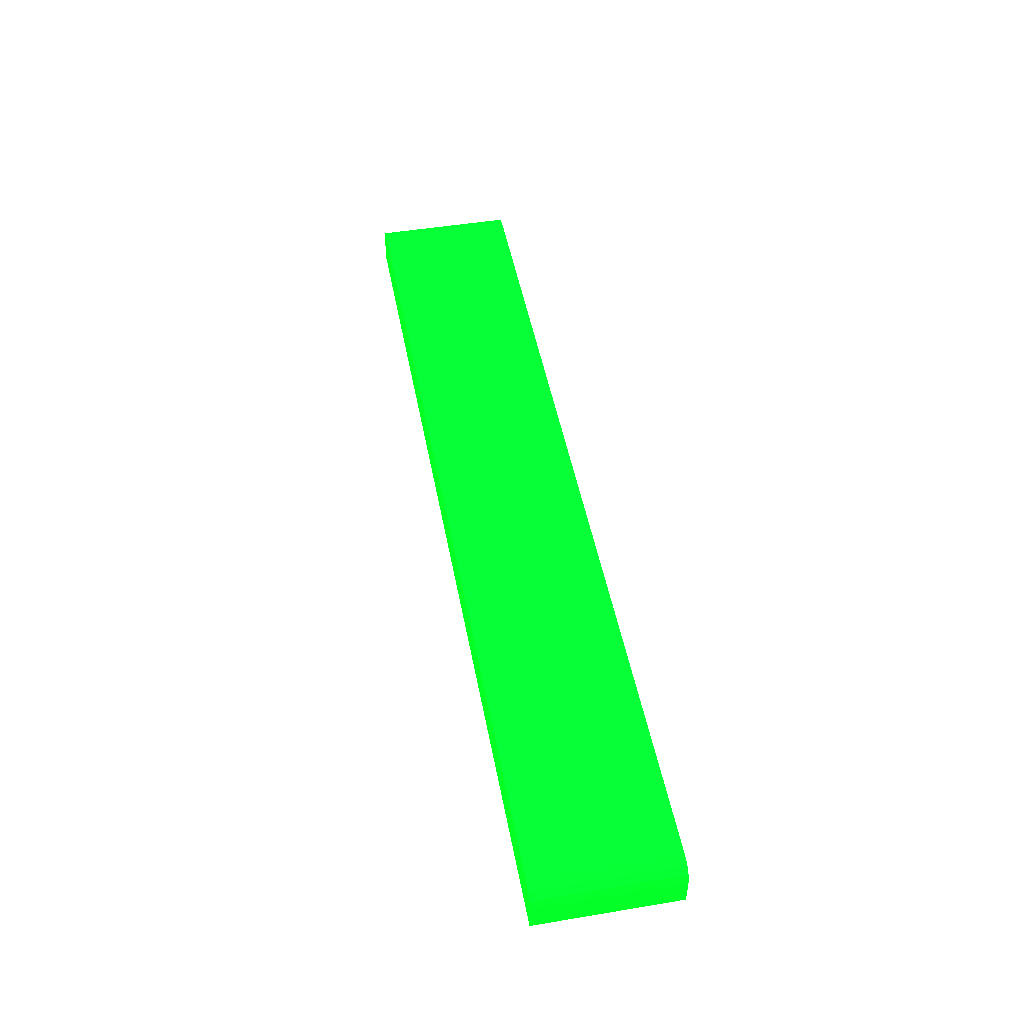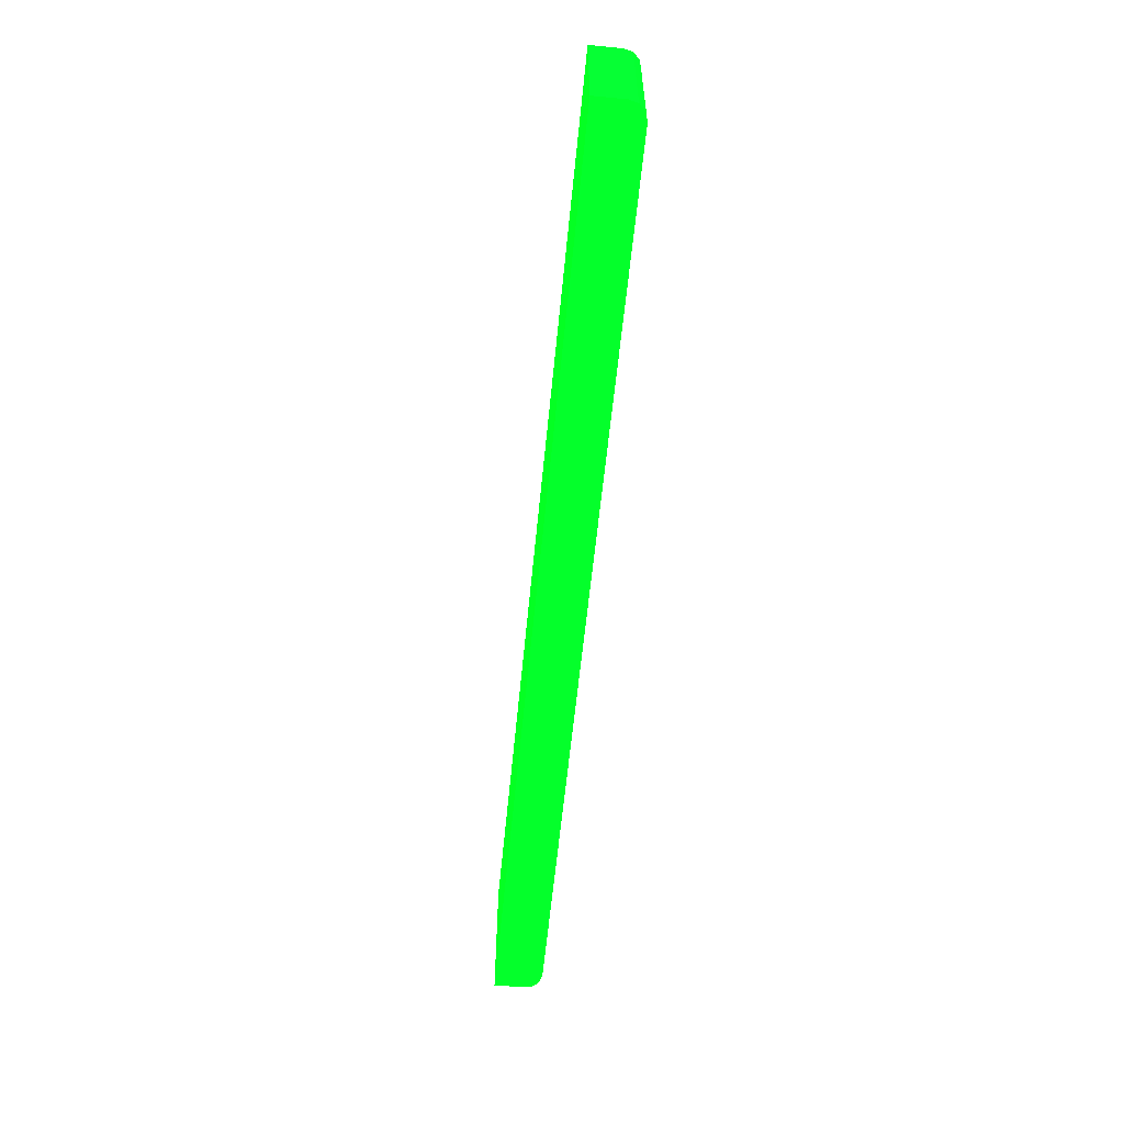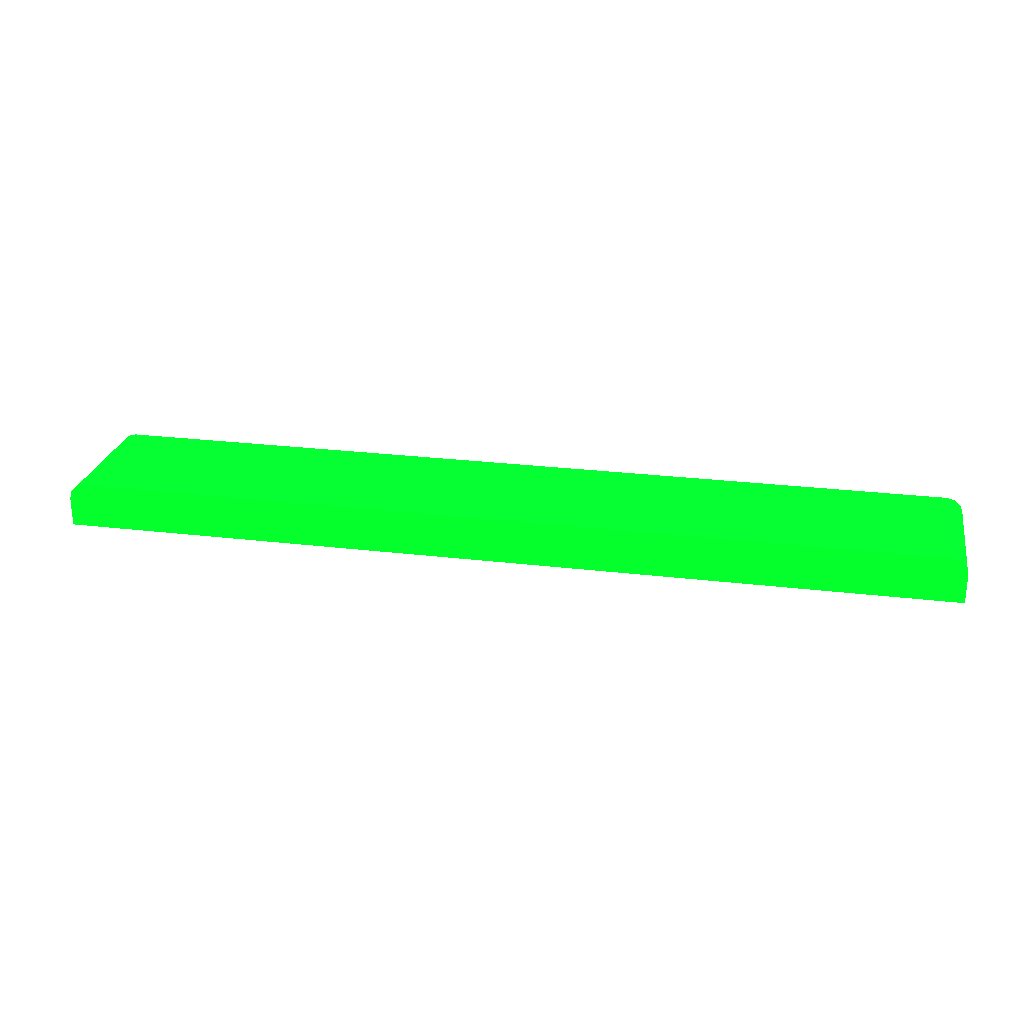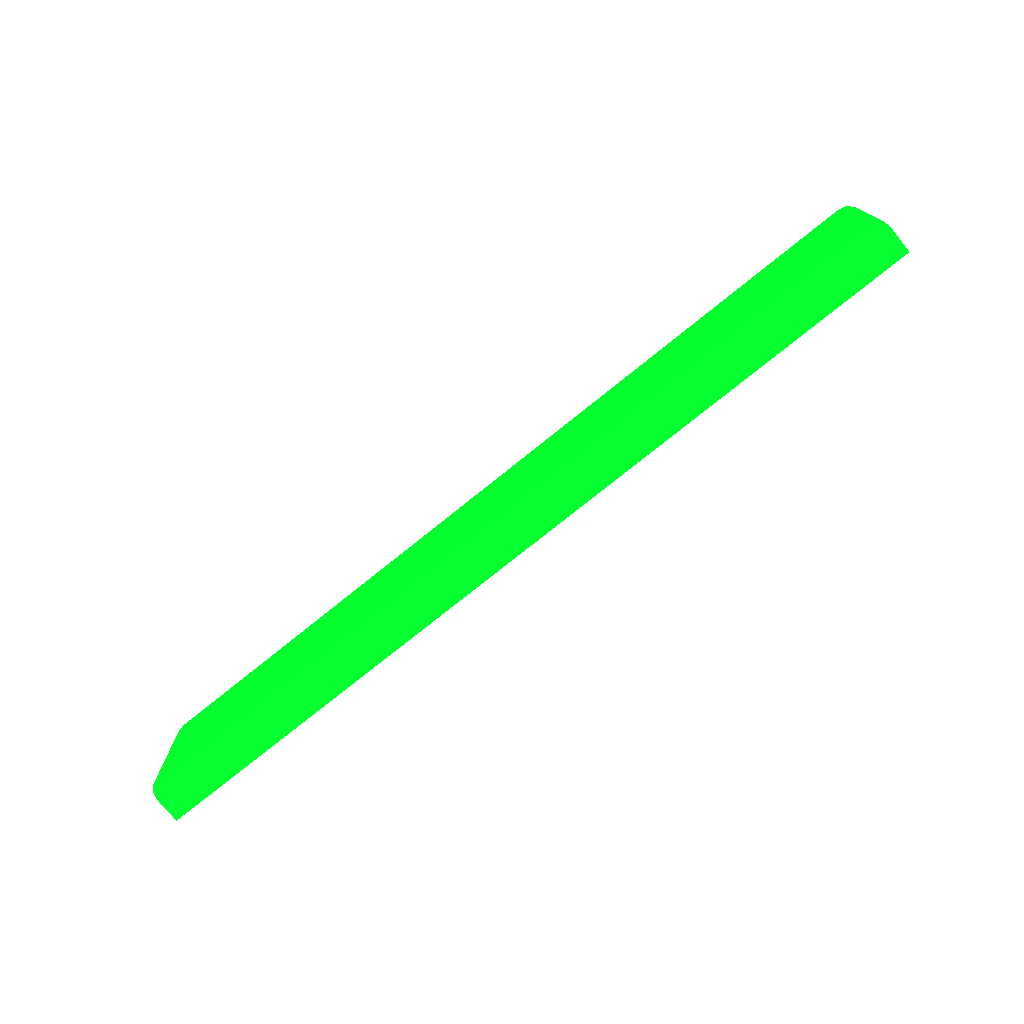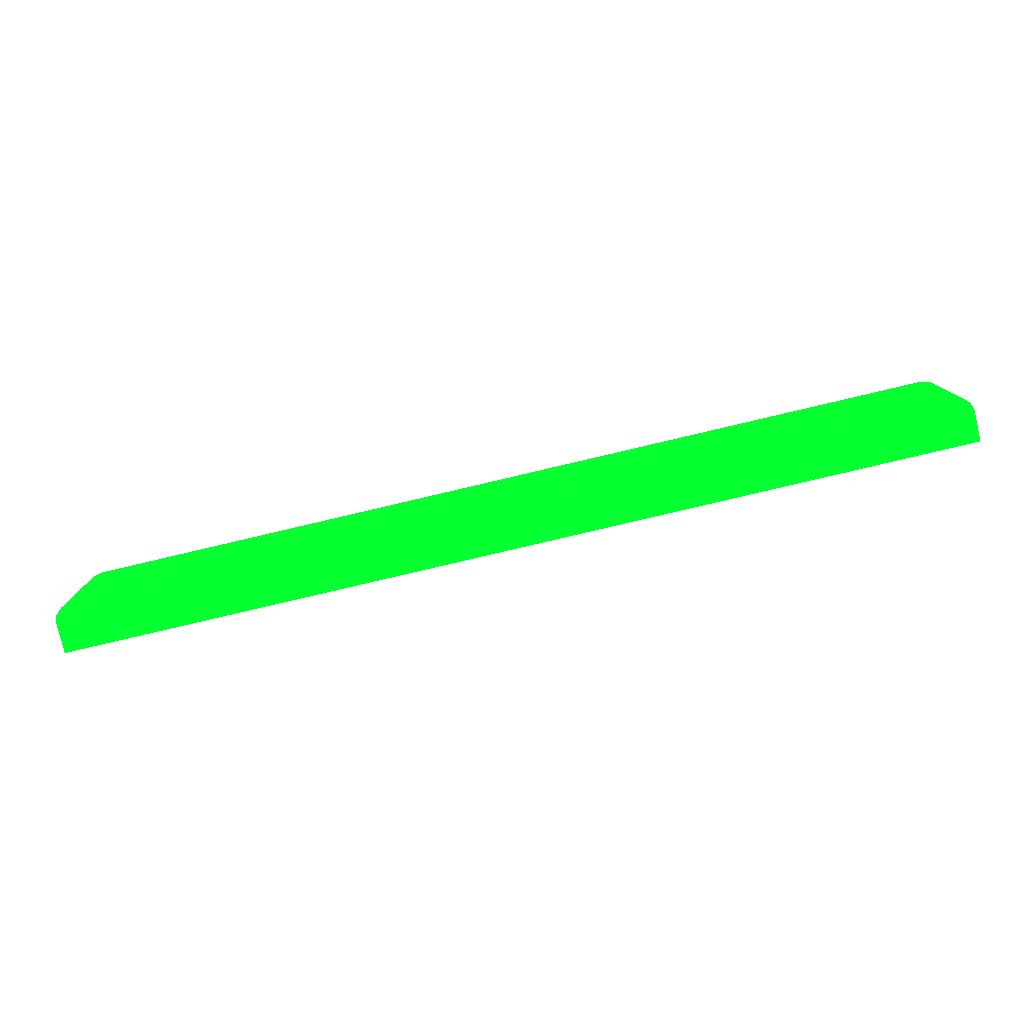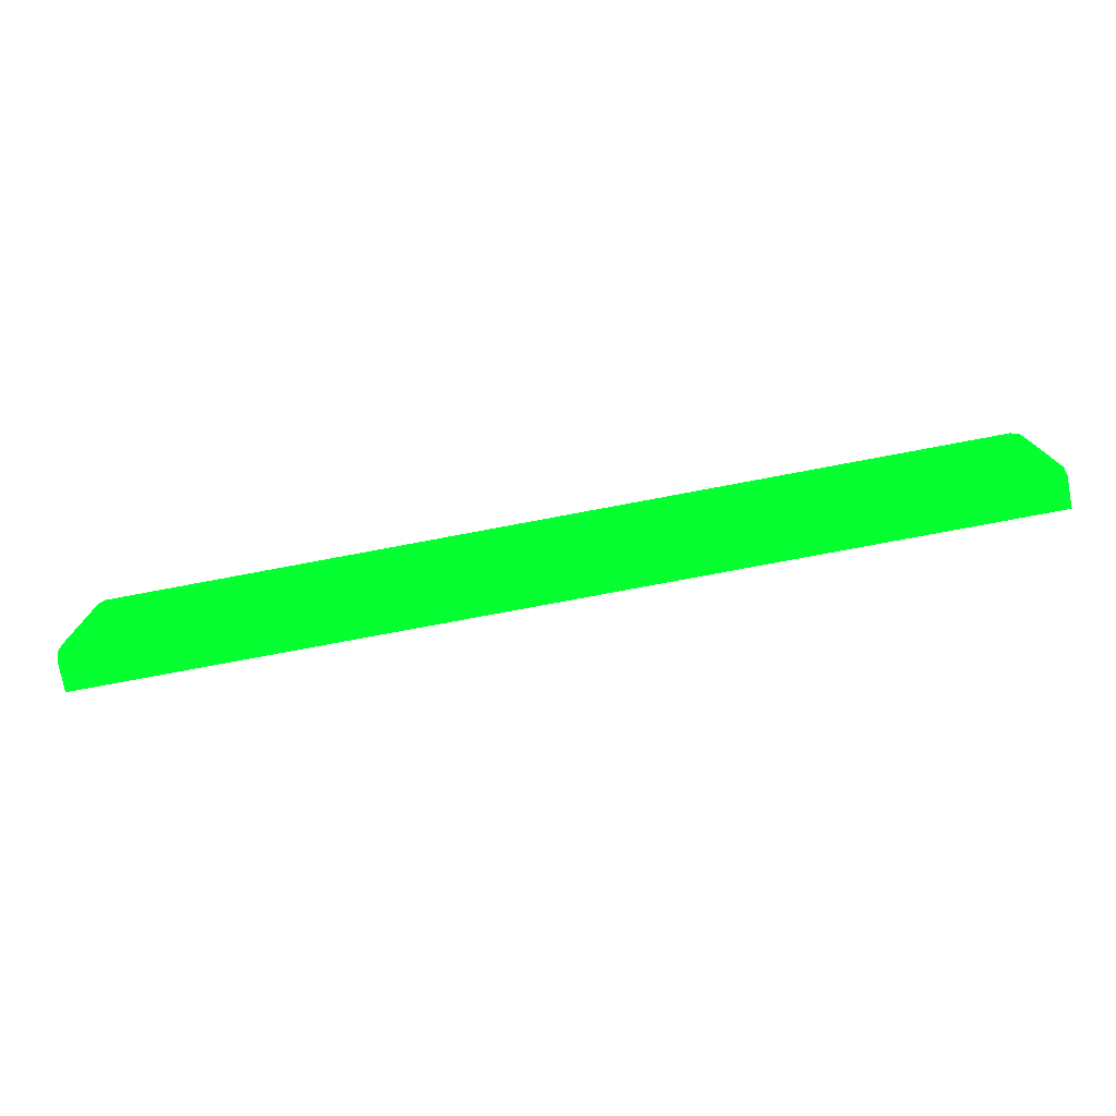
<metadata>
{"format":"obj","ext":"obj","renderer":"f3d","projection":"perspective","resolution":1024,"background":"white","views":[{"elev":48.1,"azim":79.4,"up":"+Y"},{"elev":-59.5,"azim":84.4,"up":"+Z"},{"elev":25.1,"azim":-168.9,"up":"+Y"},{"elev":-74.9,"azim":-141.0,"up":"+Z"},{"elev":-79.3,"azim":-166.7,"up":"+Z"},{"elev":-76.3,"azim":-169.3,"up":"+Z"}]}
</metadata>
<code>
v -5.475 4.439 -2.923 0.01176 0.9882 0.1137
v -5.475 4.439 -1.776 0.01176 0.9882 0.1137
v -5.475 4.693 -2.923 0.01176 0.9882 0.1137
v 5.475 4.439 -2.923 0.01176 0.9882 0.1137
v -5.475 4.439 -1.246 0.01176 0.9882 0.1137
v 5.475 4.439 -1.776 0.01176 0.9882 0.1137
v -5.475 4.8 -2.923 0.01176 0.9882 0.1137
v -5.447 4.9 -2.923 0.01176 0.9882 0.1137
v -5.373 4.973 -2.923 0.01176 0.9882 0.1137
v -5.273 5 -2.923 0.01176 0.9882 0.1137
v 5.475 4.693 -2.923 0.01176 0.9882 0.1137
v -5.475 4.8 -1.246 0.01176 0.9882 0.1137
v 5.475 4.439 -1.246 0.01176 0.9882 0.1137
v -5.475 4.8 -1.777 0.01176 0.9882 0.1137
v -5.448 4.9 -1.776 0.01176 0.9882 0.1137
v -5.374 4.973 -1.776 0.01176 0.9882 0.1137
v -5.275 5 -1.776 0.01176 0.9882 0.1137
v 5.275 5 -2.923 0.01176 0.9882 0.1137
v 5.475 4.8 -2.923 0.01176 0.9882 0.1137
v 5.374 4.973 -2.923 0.01176 0.9882 0.1137
v 5.386 4.962 -2.923 0.01176 0.9882 0.1137
v 5.447 4.9 -2.923 0.01176 0.9882 0.1137
v -5.448 4.9 -1.246 0.01176 0.9882 0.1137
v 5.475 4.8 -1.246 0.01176 0.9882 0.1137
v -5.411 4.937 -1.246 0.01176 0.9882 0.1137
v -5.374 4.973 -1.246 0.01176 0.9882 0.1137
v -5.324 4.987 -1.246 0.01176 0.9882 0.1137
v -5.275 5 -1.246 0.01176 0.9882 0.1137
v 5.275 5 -1.246 0.01176 0.9882 0.1137
v 5.32 4.988 -1.776 0.01176 0.9882 0.1137
v 5.448 4.9 -1.776 0.01176 0.9882 0.1137
v 5.475 4.8 -1.777 0.01176 0.9882 0.1137
v 5.374 4.973 -1.246 0.01176 0.9882 0.1137
v 5.448 4.9 -1.246 0.01176 0.9882 0.1137
f 1 2 5
f 1 5 12
f 1 12 14
f 1 14 7
f 1 7 3
f 1 3 11
f 1 11 4
f 1 4 6
f 1 6 2
f 2 6 13
f 2 13 5
f 3 7 8
f 3 8 9
f 3 9 10
f 3 10 18
f 3 18 11
f 4 11 19
f 4 19 32
f 4 32 24
f 4 24 13
f 4 13 6
f 5 13 24
f 5 24 34
f 5 34 33
f 5 33 29
f 5 29 28
f 5 28 27
f 5 27 26
f 5 26 25
f 5 25 23
f 5 23 12
f 7 14 23
f 7 23 15
f 7 15 8
f 8 15 9
f 9 16 17
f 9 17 10
f 9 15 16
f 10 17 28
f 10 28 29
f 10 29 18
f 11 18 20
f 11 20 21
f 11 21 22
f 11 22 19
f 12 23 14
f 15 23 25
f 15 25 16
f 16 25 26
f 16 26 27
f 16 27 17
f 17 27 28
f 18 29 30
f 18 30 20
f 19 31 34
f 19 34 32
f 19 22 31
f 20 30 33
f 20 33 21
f 21 33 34
f 21 34 31
f 21 31 22
f 24 32 34
f 29 33 30

</code>
